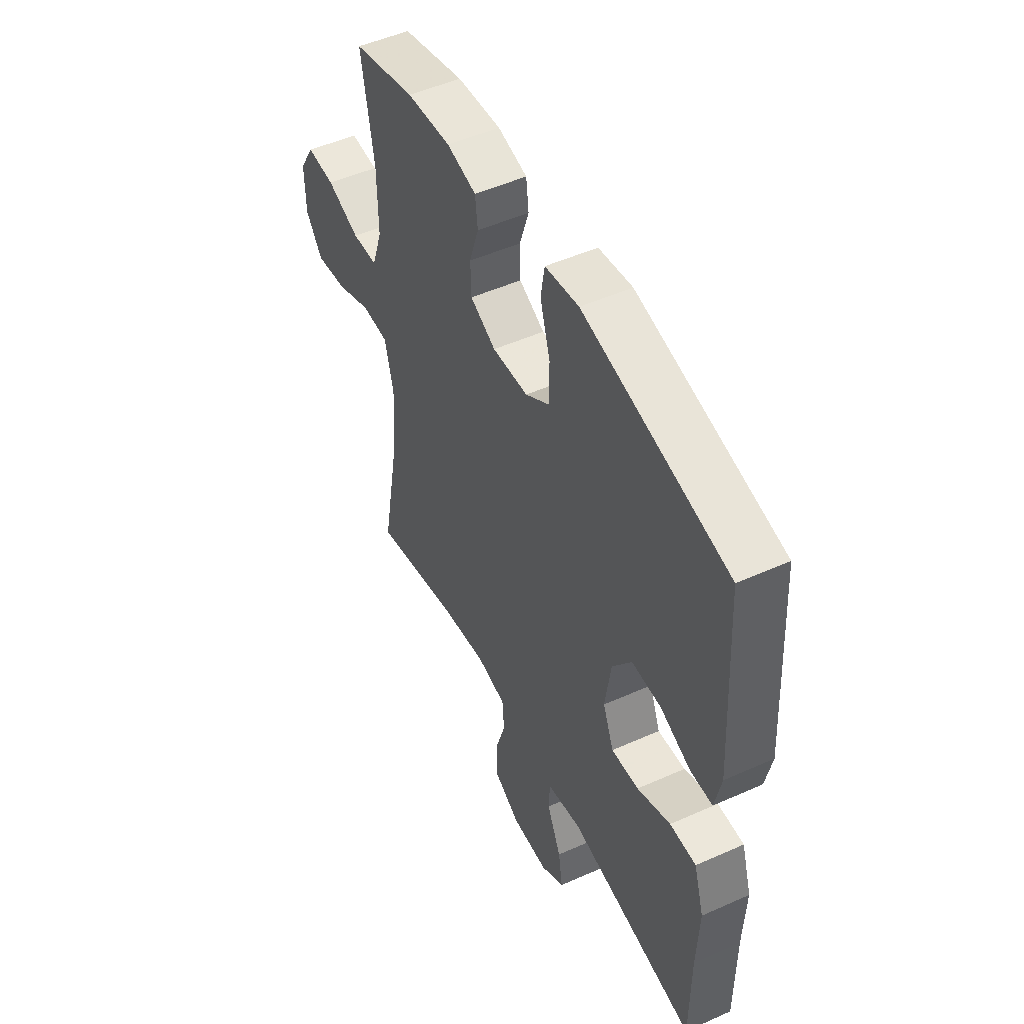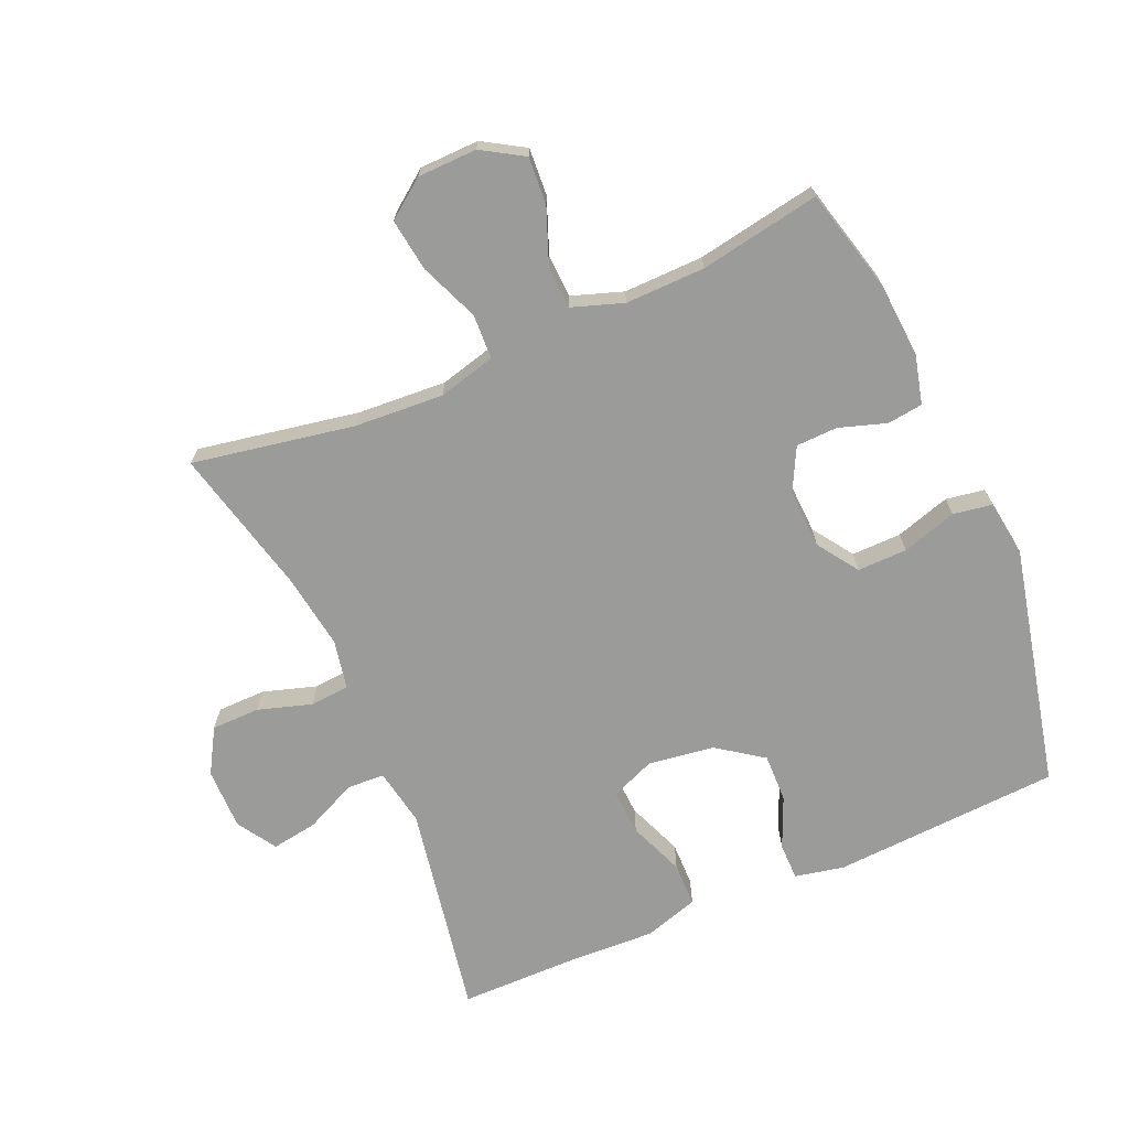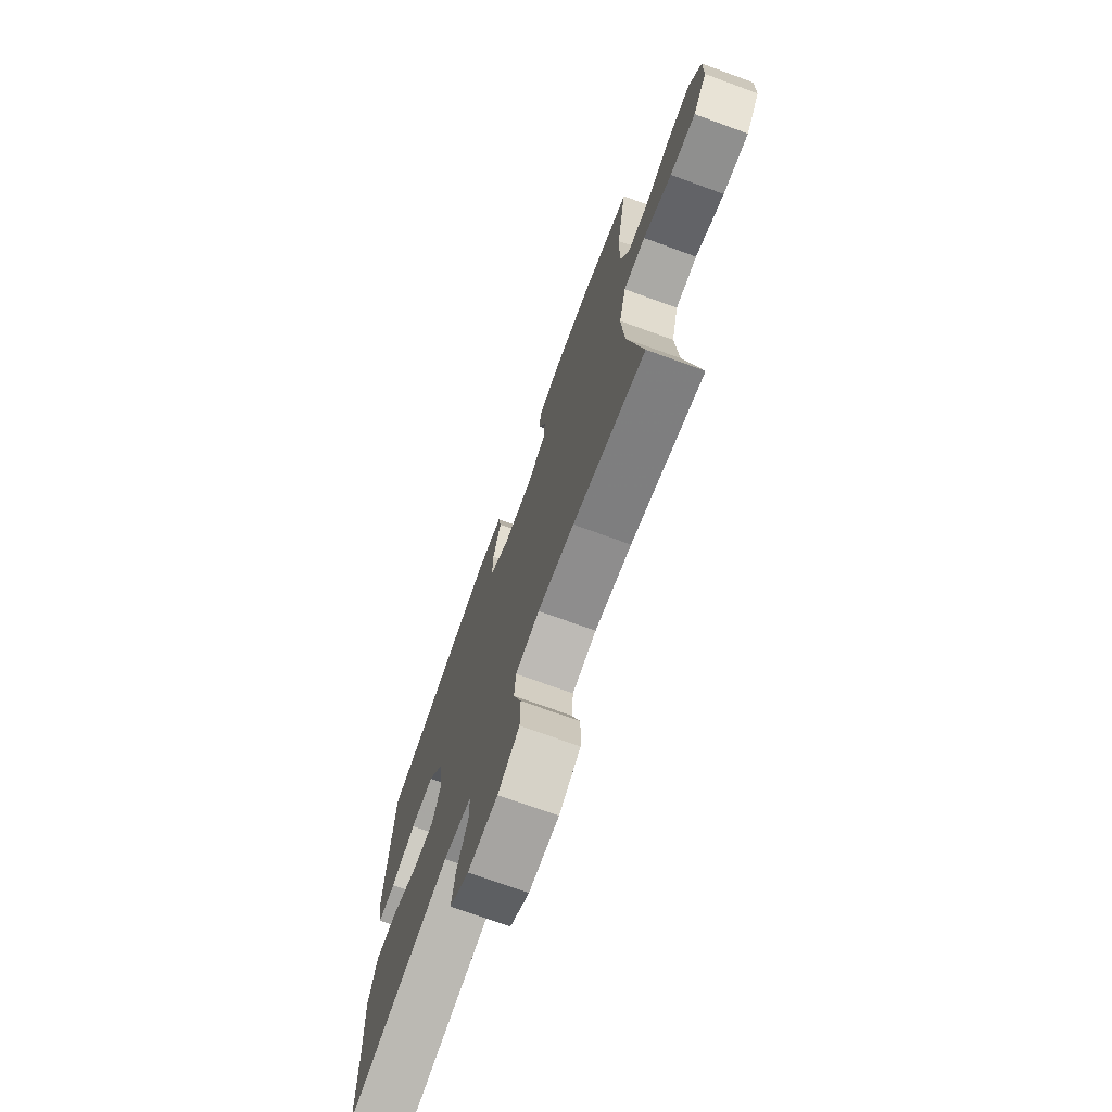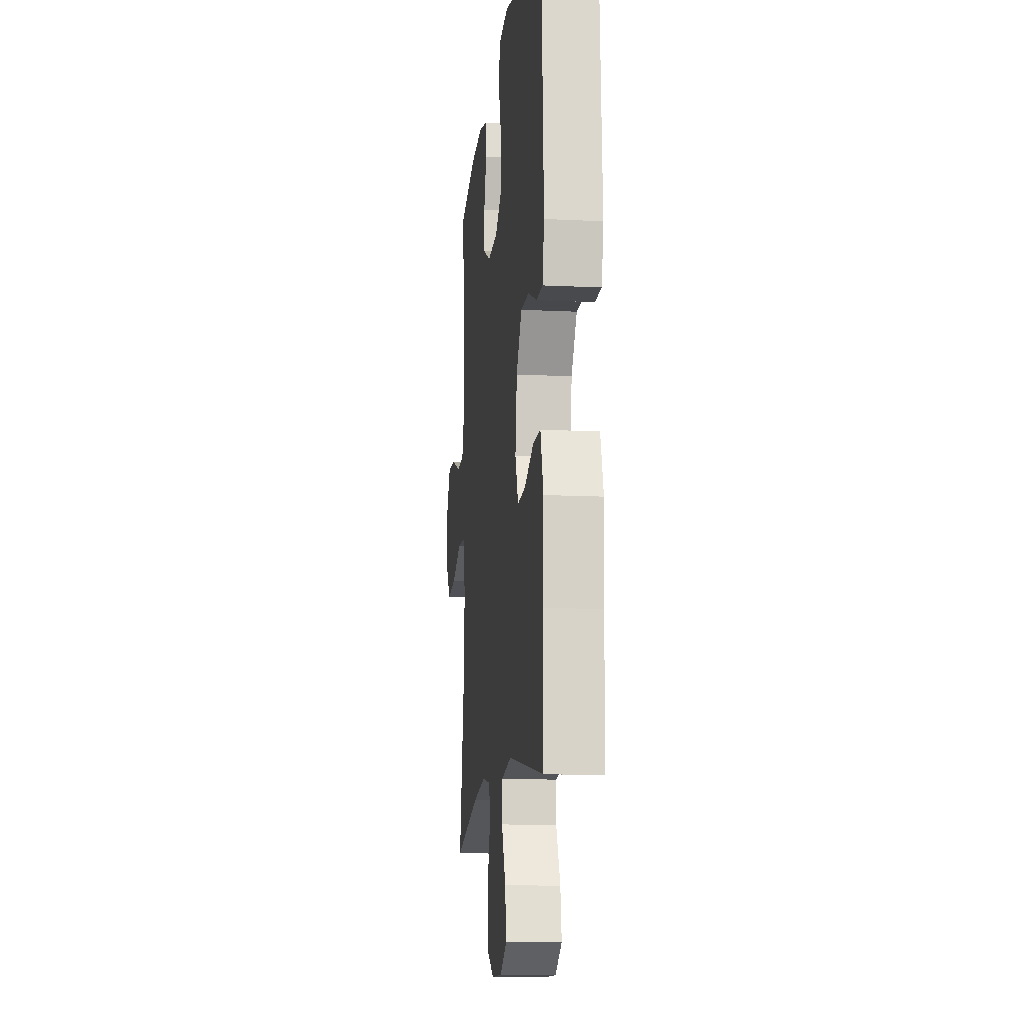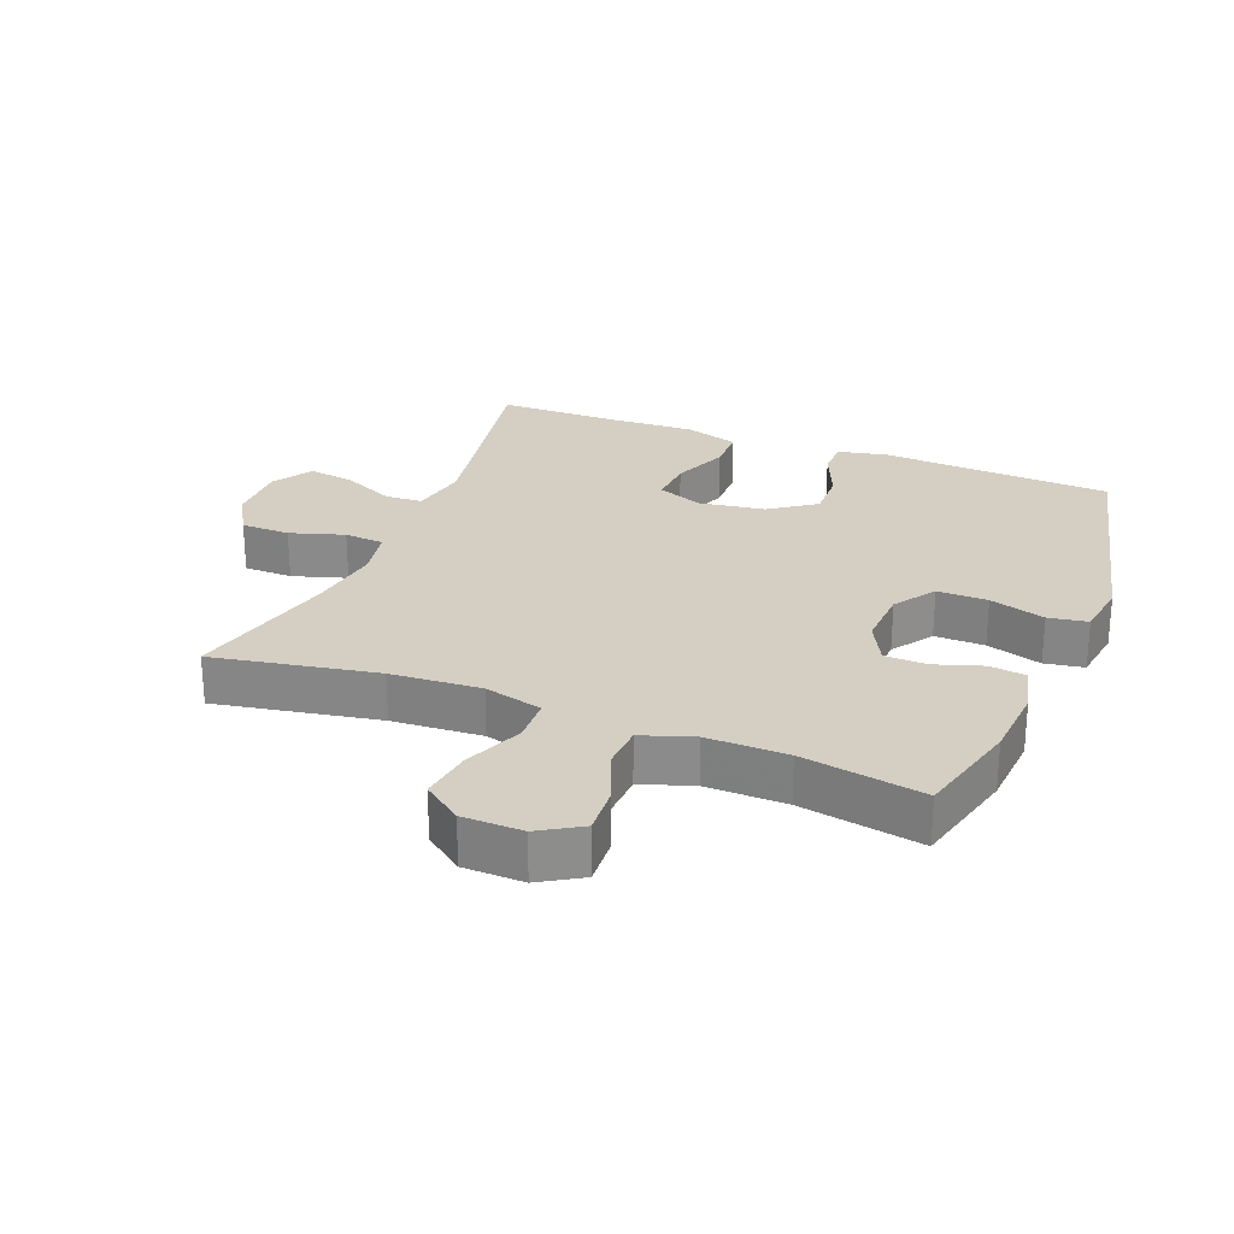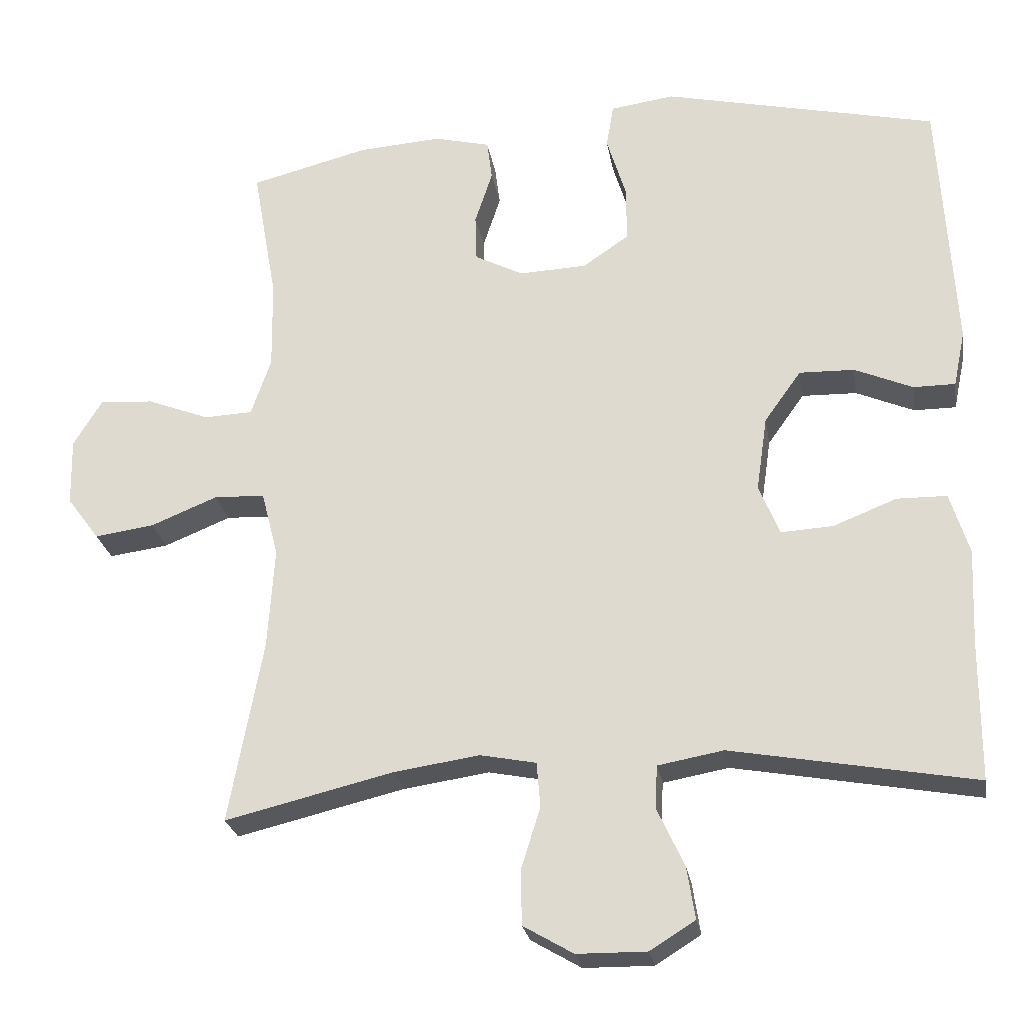
<metadata>
{"format":"obj","ext":"obj","renderer":"f3d","projection":"perspective","resolution":1024,"background":"white","views":[{"elev":50.0,"azim":63.8,"up":"+Z"},{"elev":-69.6,"azim":-66.4,"up":"+Y"},{"elev":-72.9,"azim":-110.0,"up":"+Z"},{"elev":-12.8,"azim":83.5,"up":"+Z"},{"elev":25.8,"azim":-68.3,"up":"+Y"},{"elev":-25.1,"azim":9.4,"up":"+Z"}]}
</metadata>
<code>
v -0.5 0.07 -0.5
v -0.454 0.07 -0.25
v -0.445 0.07 -0.112
v -0.468 0.07 -0.023
v -0.537 0.07 -0.02
v -0.628 0.07 -0.057
v -0.709 0.07 -0.068
v -0.753 0.07 -0.009
v -0.755 0.07 0.083
v -0.716 0.07 0.147
v -0.643 0.07 0.142
v -0.558 0.07 0.109
v -0.492 0.07 0.112
v -0.465 0.07 0.191
v -0.467 0.07 0.314
v -0.5 0.07 0.5
v -0.339 0.07 0.541
v -0.225 0.07 0.549
v -0.149 0.07 0.53
v -0.142 0.07 0.475
v -0.166 0.07 0.402
v -0.164 0.07 0.338
v -0.098 0.07 0.304
v -0.006 0.07 0.308
v 0.057 0.07 0.351
v 0.056 0.07 0.428
v 0.03 0.07 0.513
v 0.04 0.07 0.573
v 0.127 0.07 0.585
v 0.5 0.07 0.5
v 0.52 0.07 0.147
v 0.504 0.07 0.071
v 0.447 0.07 0.071
v 0.368 0.07 0.105
v 0.293 0.07 0.107
v 0.243 0.07 0.037
v 0.228 0.07 -0.065
v 0.256 0.07 -0.134
v 0.327 0.07 -0.13
v 0.413 0.07 -0.096
v 0.481 0.07 -0.097
v 0.507 0.07 -0.181
v 0.501 0.07 -0.311
v 0.5 0.07 -0.5
v 0.169 0.07 -0.44
v 0.08 0.07 -0.456
v 0.077 0.07 -0.514
v 0.114 0.07 -0.594
v 0.125 0.07 -0.665
v 0.064 0.07 -0.703
v -0.031 0.07 -0.702
v -0.099 0.07 -0.662
v -0.1 0.07 -0.587
v -0.074 0.07 -0.504
v -0.079 0.07 -0.443
v -0.155 0.07 -0.428
v -0.271 0.07 -0.445
v -0.5 0 -0.5
v -0.454 0 -0.25
v -0.445 0 -0.112
v -0.468 0 -0.023
v -0.537 0 -0.02
v -0.628 0 -0.057
v -0.709 0 -0.068
v -0.753 0 -0.009
v -0.755 0 0.083
v -0.716 0 0.147
v -0.643 0 0.142
v -0.558 0 0.109
v -0.492 0 0.112
v -0.465 0 0.191
v -0.467 0 0.314
v -0.5 0 0.5
v -0.339 0 0.541
v -0.225 0 0.549
v -0.149 0 0.53
v -0.142 0 0.475
v -0.166 0 0.402
v -0.164 0 0.338
v -0.098 0 0.304
v -0.006 0 0.308
v 0.057 0 0.351
v 0.056 0 0.428
v 0.03 0 0.513
v 0.04 0 0.573
v 0.127 0 0.585
v 0.5 0 0.5
v 0.52 0 0.147
v 0.504 0 0.071
v 0.447 0 0.071
v 0.368 0 0.105
v 0.293 0 0.107
v 0.243 0 0.037
v 0.228 0 -0.065
v 0.256 0 -0.134
v 0.327 0 -0.13
v 0.413 0 -0.096
v 0.481 0 -0.097
v 0.507 0 -0.181
v 0.501 0 -0.311
v 0.5 0 -0.5
v 0.169 0 -0.44
v 0.08 0 -0.456
v 0.077 0 -0.514
v 0.114 0 -0.594
v 0.125 0 -0.665
v 0.064 0 -0.703
v -0.031 0 -0.702
v -0.099 0 -0.662
v -0.1 0 -0.587
v -0.074 0 -0.504
v -0.079 0 -0.443
v -0.155 0 -0.428
v -0.271 0 -0.445
f 51 52 53 54
f 51 54 55
f 50 51 55
f 47 48 49 50
f 46 47 50 55
f 45 46 55 56
f 43 44 45
f 42 43 45 56
f 39 40 41 42
f 38 39 42 56
f 31 32 33 34
f 31 34 35
f 30 31 35
f 29 30 35 36
f 26 27 28 29
f 25 26 29 36
f 18 19 20 21
f 18 21 22
f 15 16 17 18
f 14 15 18 22
f 13 14 22 23
f 9 10 11 12
f 9 12 13
f 8 9 13
f 5 6 7 8
f 4 5 8 13
f 3 4 13 23
f 57 1 2
f 37 38 56 57
f 24 25 36 37
f 23 24 37 57
f 2 3 23 57
f 111 110 109 108
f 112 111 108
f 112 108 107
f 107 106 105 104
f 112 107 104 103
f 113 112 103 102
f 102 101 100
f 113 102 100 99
f 99 98 97 96
f 113 99 96 95
f 91 90 89 88
f 92 91 88
f 92 88 87
f 93 92 87 86
f 86 85 84 83
f 93 86 83 82
f 78 77 76 75
f 79 78 75
f 75 74 73 72
f 79 75 72 71
f 80 79 71 70
f 69 68 67 66
f 70 69 66
f 70 66 65
f 65 64 63 62
f 70 65 62 61
f 80 70 61 60
f 59 58 114
f 114 113 95 94
f 94 93 82 81
f 114 94 81 80
f 114 80 60 59
f 1 58 59 2
f 2 59 60 3
f 3 60 61 4
f 4 61 62 5
f 5 62 63 6
f 6 63 64 7
f 7 64 65 8
f 8 65 66 9
f 9 66 67 10
f 10 67 68 11
f 11 68 69 12
f 12 69 70 13
f 13 70 71 14
f 14 71 72 15
f 15 72 73 16
f 16 73 74 17
f 17 74 75 18
f 18 75 76 19
f 19 76 77 20
f 20 77 78 21
f 21 78 79 22
f 22 79 80 23
f 23 80 81 24
f 24 81 82 25
f 25 82 83 26
f 26 83 84 27
f 27 84 85 28
f 28 85 86 29
f 29 86 87 30
f 30 87 88 31
f 31 88 89 32
f 32 89 90 33
f 33 90 91 34
f 34 91 92 35
f 35 92 93 36
f 36 93 94 37
f 37 94 95 38
f 38 95 96 39
f 39 96 97 40
f 40 97 98 41
f 41 98 99 42
f 42 99 100 43
f 43 100 101 44
f 44 101 102 45
f 45 102 103 46
f 46 103 104 47
f 47 104 105 48
f 48 105 106 49
f 49 106 107 50
f 50 107 108 51
f 51 108 109 52
f 52 109 110 53
f 53 110 111 54
f 54 111 112 55
f 55 112 113 56
f 56 113 114 57
f 57 114 58 1

</code>
